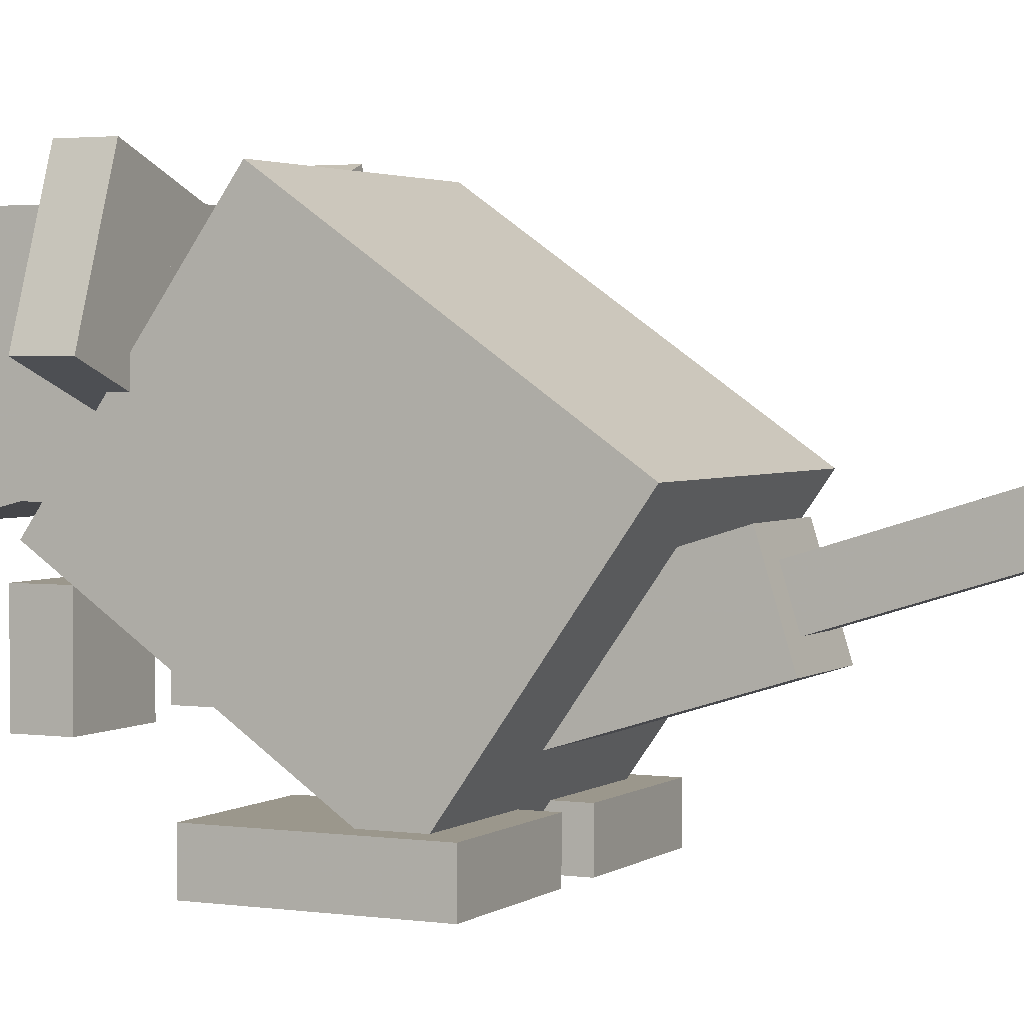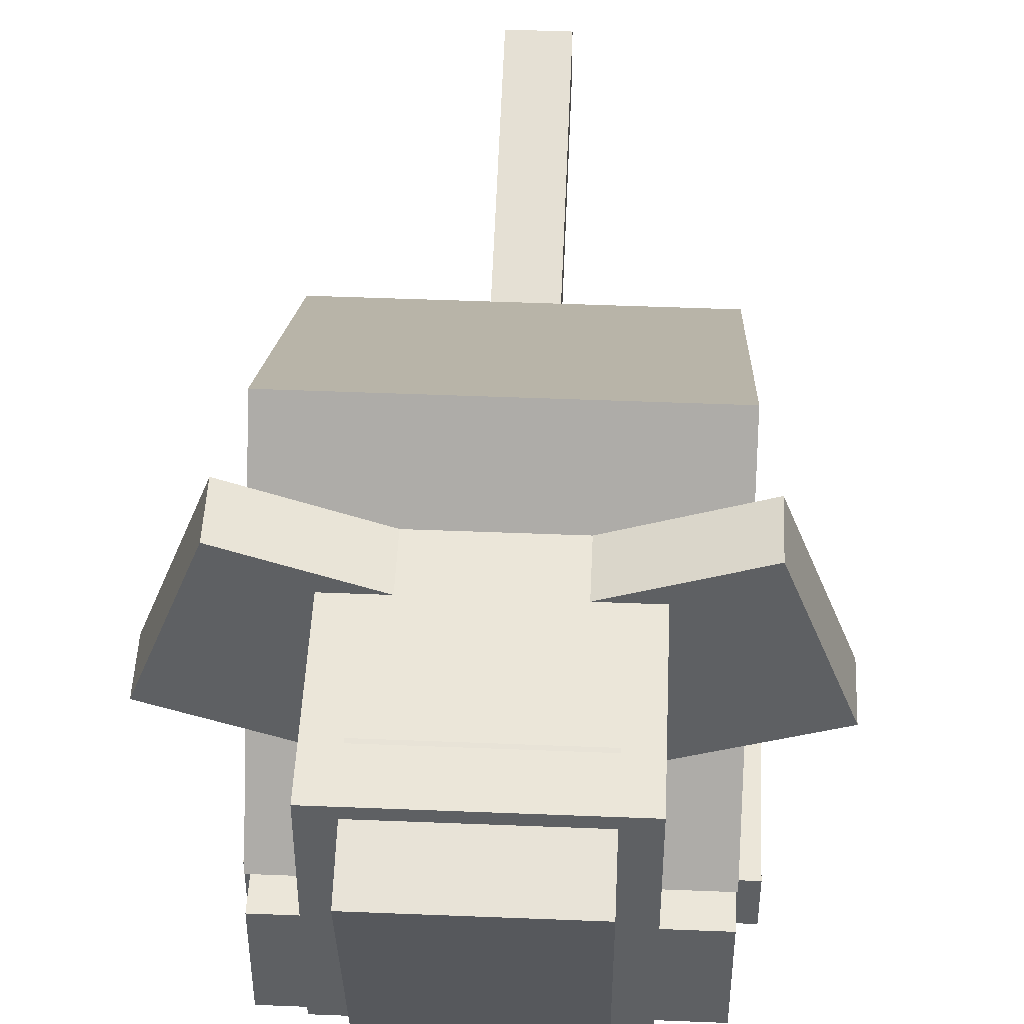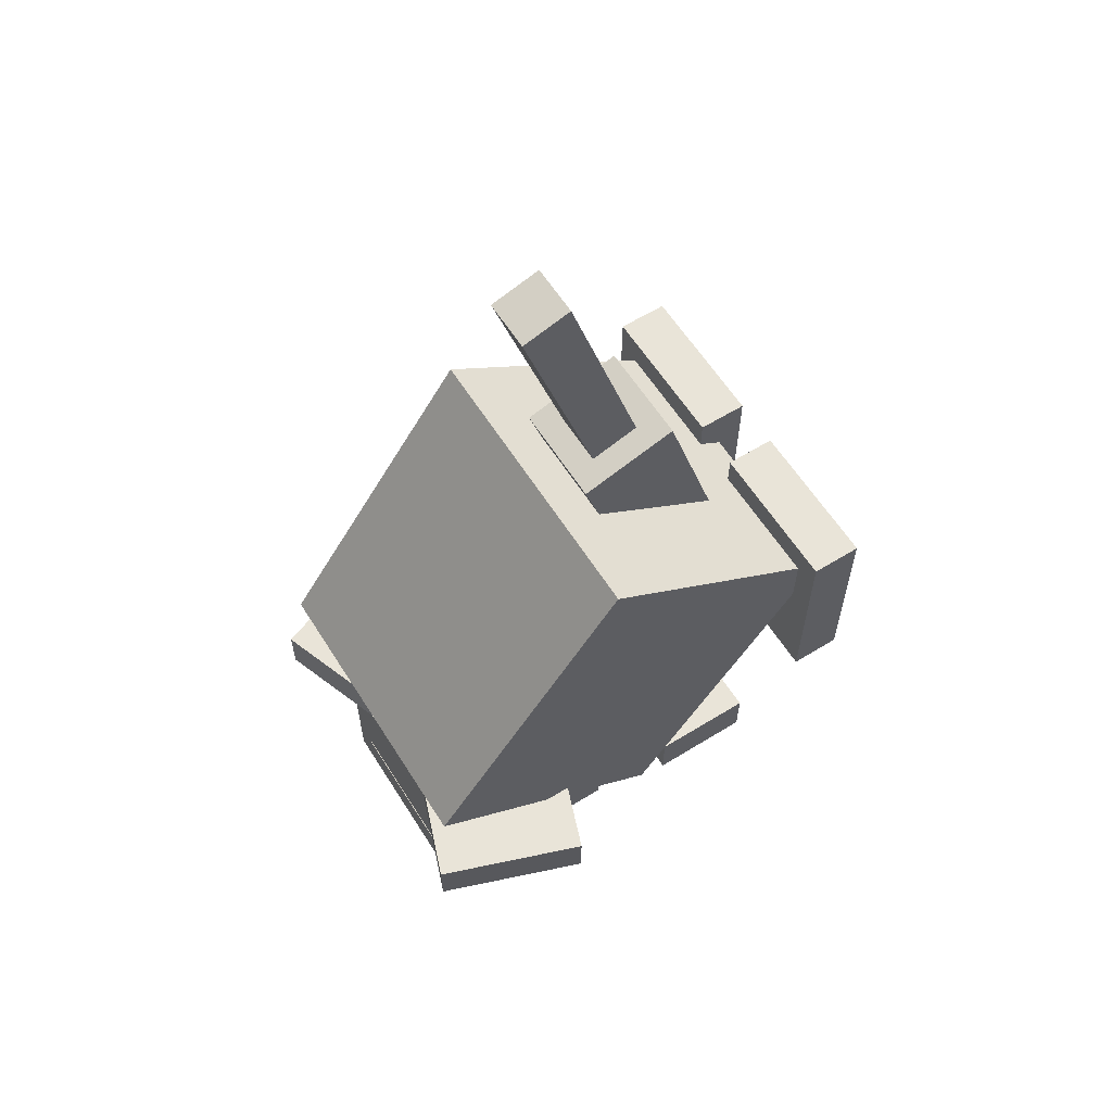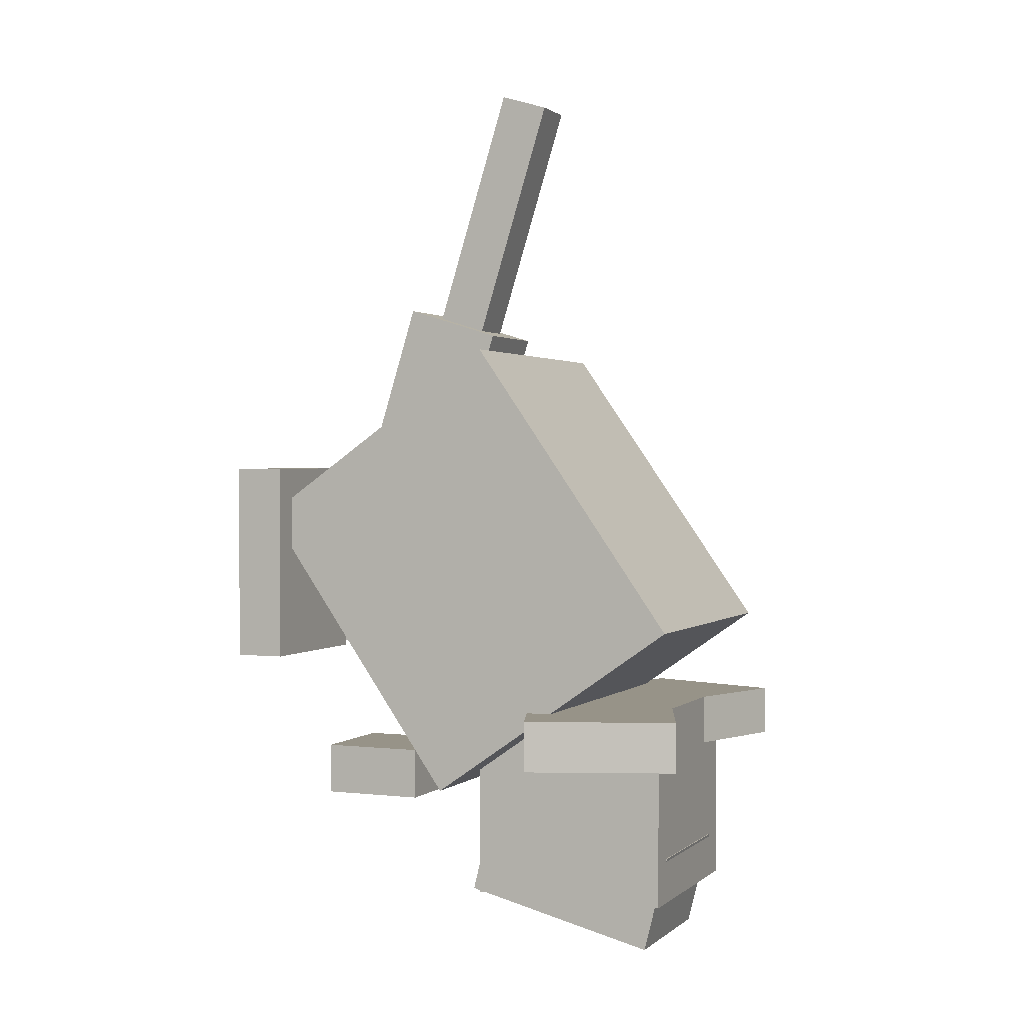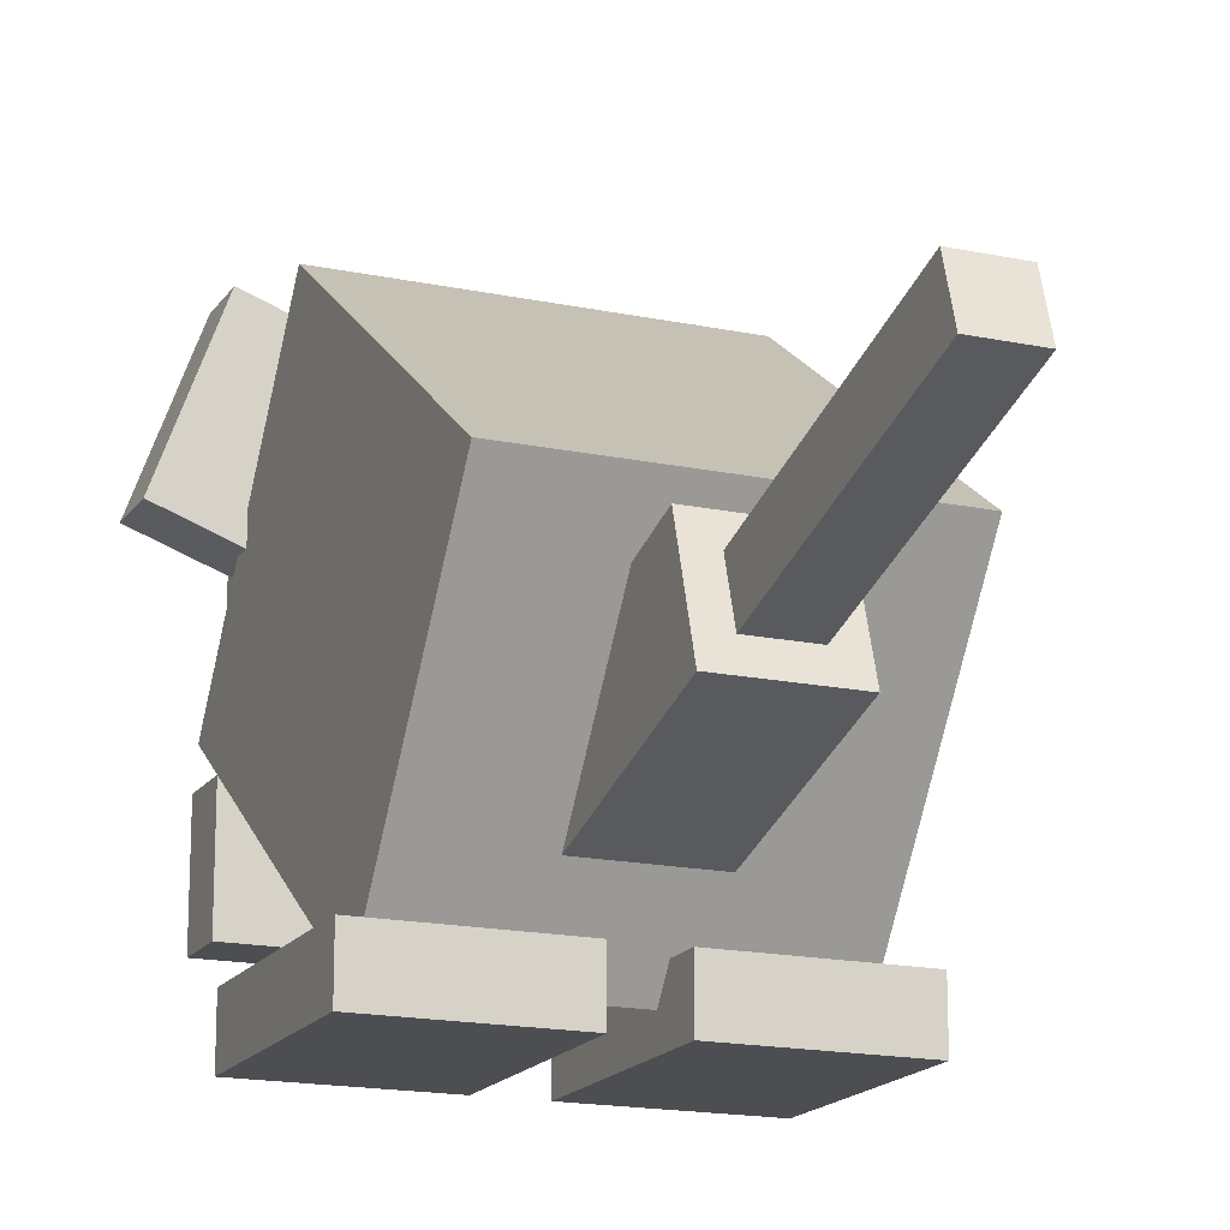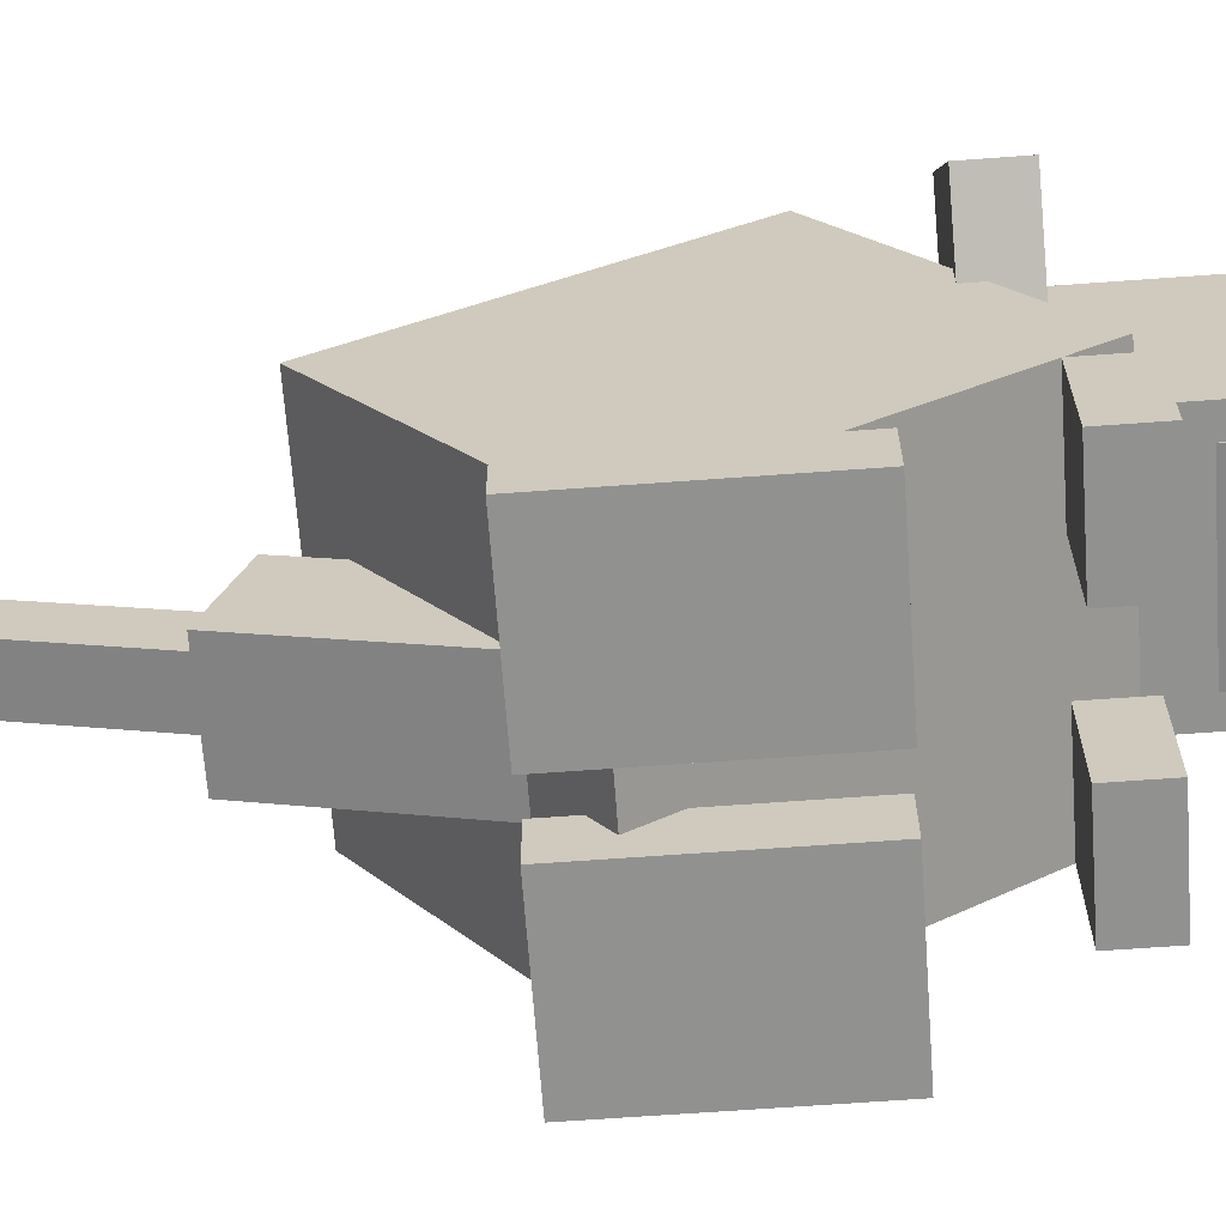
<metadata>
{"format":"obj","ext":"obj","renderer":"f3d","projection":"perspective","resolution":1024,"background":"white","views":[{"elev":2.6,"azim":-63.9,"up":"+Y"},{"elev":47.8,"azim":-177.4,"up":"+Y"},{"elev":60.7,"azim":-122.2,"up":"+Z"},{"elev":1.4,"azim":112.9,"up":"+Z"},{"elev":-17.0,"azim":-22.9,"up":"+Y"},{"elev":-65.9,"azim":94.2,"up":"+Y"}]}
</metadata>
<code>
o body
v 0.1875 -1.467 0.1258
v -0.1875 -1.467 0.1258
v -0.1875 -1.216 -0.2325
v 0.1875 -1.216 -0.2325
v -0.1875 -1.16 0.3409
v 0.1875 -1.16 0.3409
v 0.1875 -0.9089 -0.01745
v -0.1875 -0.9089 -0.01745
f 1 2 3 4
f 5 6 7 8
f 4 3 8 7
f 6 5 2 1
f 6 1 4 7
f 2 5 8 3
o leftfoot
v 0.2188 -1.498 -0.06269
v 0.03125 -1.498 -0.06269
v 0.03125 -1.436 -0.06269
v 0.2188 -1.436 -0.06269
v 0.03125 -1.498 0.1873
v 0.2188 -1.498 0.1873
v 0.2188 -1.436 0.1873
v 0.03125 -1.436 0.1873
f 9 10 11 12
f 13 14 15 16
f 12 11 16 15
f 14 13 10 9
f 14 9 12 15
f 10 13 16 11
o rightfoot
v -0.03125 -1.498 -0.06269
v -0.2188 -1.498 -0.06269
v -0.2188 -1.436 -0.06269
v -0.03125 -1.436 -0.06269
v -0.2188 -1.498 0.1873
v -0.03125 -1.498 0.1873
v -0.03125 -1.436 0.1873
v -0.2188 -1.436 0.1873
f 17 18 19 20
f 21 22 23 24
f 20 19 24 23
f 22 21 18 17
f 22 17 20 23
f 18 21 24 19
o right_arm
v 0.1875 -1.377 -0.2438
v 0.0625 -1.377 -0.2438
v 0.0625 -1.252 -0.2438
v 0.1875 -1.252 -0.2438
v 0.0625 -1.377 -0.1813
v 0.1875 -1.377 -0.1813
v 0.1875 -1.252 -0.1813
v 0.0625 -1.252 -0.1813
f 25 26 27 28
f 29 30 31 32
f 28 27 32 31
f 30 29 26 25
f 30 25 28 31
f 26 29 32 27
o leftarm
v -0.0625 -1.377 -0.2438
v -0.1875 -1.377 -0.2438
v -0.1875 -1.252 -0.2438
v -0.0625 -1.252 -0.2438
v -0.1875 -1.377 -0.1813
v -0.0625 -1.377 -0.1813
v -0.0625 -1.252 -0.1813
v -0.1875 -1.252 -0.1813
f 33 34 35 36
f 37 38 39 40
f 36 35 40 39
f 38 37 34 33
f 38 33 36 39
f 34 37 40 35
o tail1
v 0.0625 -1.388 0.1648
v -0.0625 -1.388 0.1648
v -0.0625 -1.269 0.1279
v 0.0625 -1.269 0.1279
v -0.0625 -1.315 0.4036
v 0.0625 -1.315 0.4036
v 0.0625 -1.195 0.3667
v -0.0625 -1.195 0.3667
f 41 42 43 44
f 45 46 47 48
f 44 43 48 47
f 46 45 42 41
f 46 41 44 47
f 42 45 48 43
o tail2
v 0.03125 -1.285 0.3944
v -0.03125 -1.285 0.3944
v -0.03125 -1.225 0.3759
v 0.03125 -1.225 0.3759
v -0.03125 -1.192 0.6929
v 0.03125 -1.192 0.6929
v 0.03125 -1.133 0.6745
v -0.03125 -1.133 0.6745
f 49 50 51 52
f 53 54 55 56
f 52 51 56 55
f 54 53 50 49
f 54 49 52 55
f 50 53 56 51
o head
v 0.125 -1.188 -0.375
v -0.125 -1.188 -0.375
v -0.125 -0.9375 -0.375
v 0.125 -0.9375 -0.375
v -0.125 -1.188 -0.125
v 0.125 -1.188 -0.125
v 0.125 -0.9375 -0.125
v -0.125 -0.9375 -0.125
f 57 58 59 60
f 61 62 63 64
f 60 59 64 63
f 62 61 58 57
f 62 57 60 63
f 58 61 64 59
o rightear
v 0.267 -1.065 -0.1875
v 0.0908 -1.129 -0.1875
v 0.02667 -0.953 -0.1875
v 0.2029 -0.8889 -0.1875
v 0.0908 -1.129 -0.125
v 0.267 -1.065 -0.125
v 0.2029 -0.8889 -0.125
v 0.02667 -0.953 -0.125
f 65 66 67 68
f 69 70 71 72
f 68 67 72 71
f 70 69 66 65
f 70 65 68 71
f 66 69 72 67
o leftear
v -0.0908 -1.129 -0.1875
v -0.267 -1.065 -0.1875
v -0.2029 -0.8889 -0.1875
v -0.02667 -0.953 -0.1875
v -0.267 -1.065 -0.125
v -0.0908 -1.129 -0.125
v -0.02667 -0.953 -0.125
v -0.2029 -0.8889 -0.125
f 73 74 75 76
f 77 78 79 80
f 76 75 80 79
f 78 77 74 73
f 78 73 76 79
f 74 77 80 75
o snout
v 0.09375 -1.209 -0.3782
v -0.09375 -1.209 -0.3782
v -0.09375 -0.9668 -0.4387
v 0.09375 -0.9668 -0.4387
v -0.09375 -1.179 -0.257
v 0.09375 -1.179 -0.257
v 0.09375 -0.9366 -0.3174
v -0.09375 -0.9366 -0.3174
f 81 82 83 84
f 85 86 87 88
f 84 83 88 87
f 86 85 82 81
f 86 81 84 87
f 82 85 88 83

</code>
